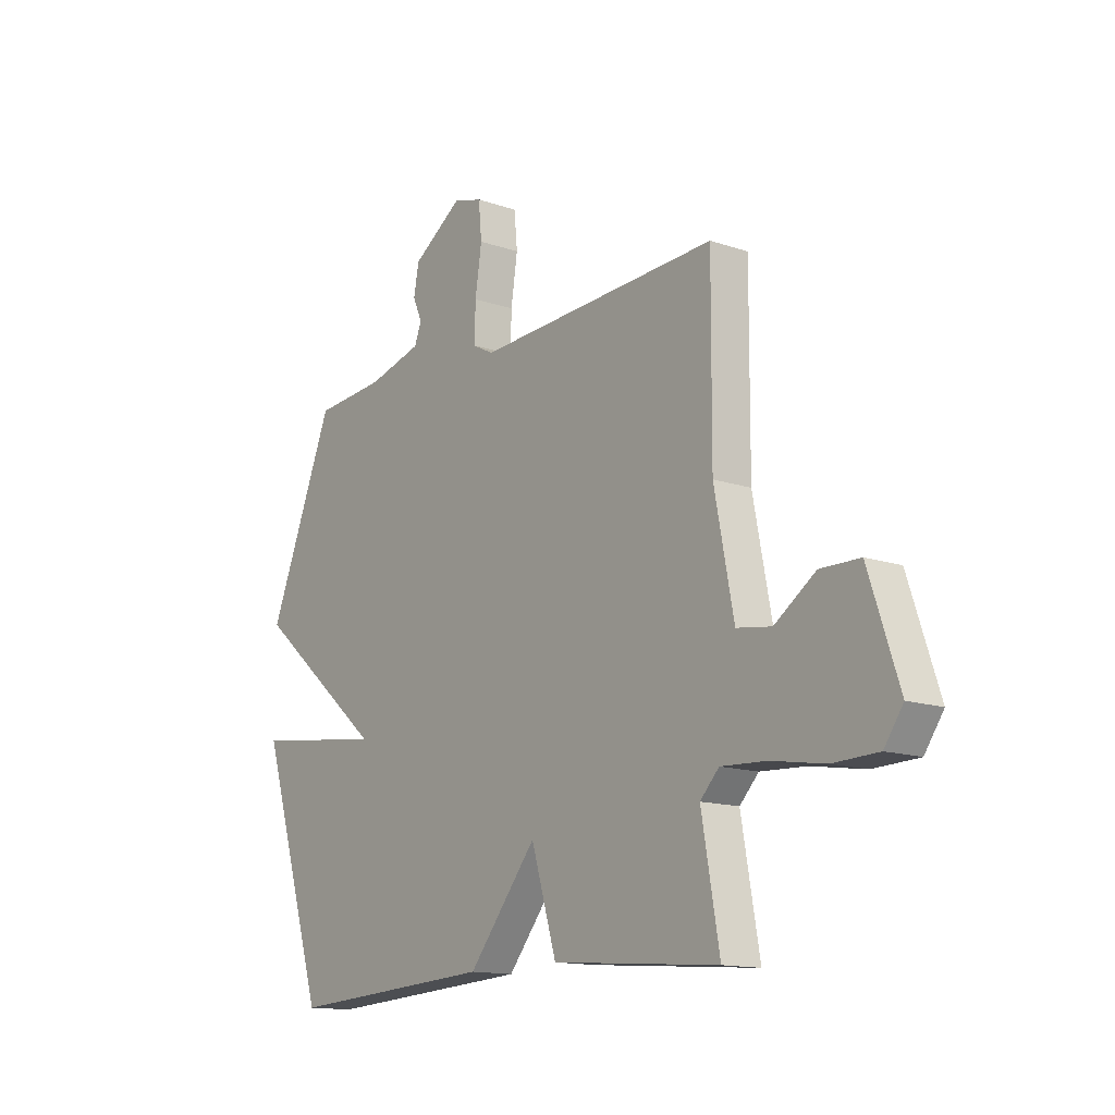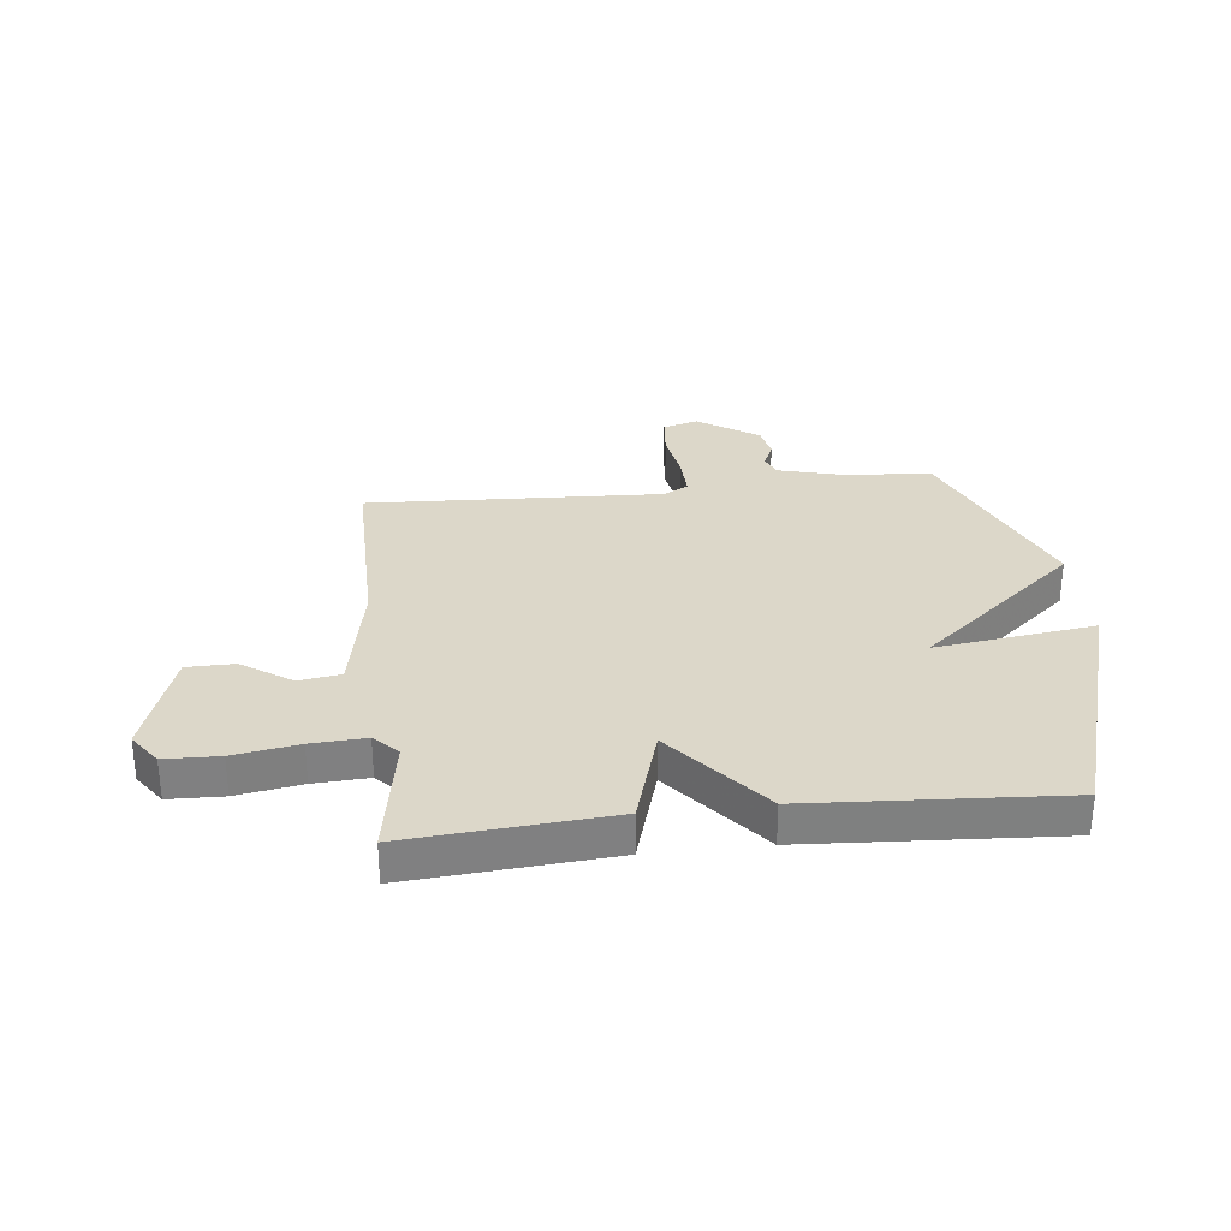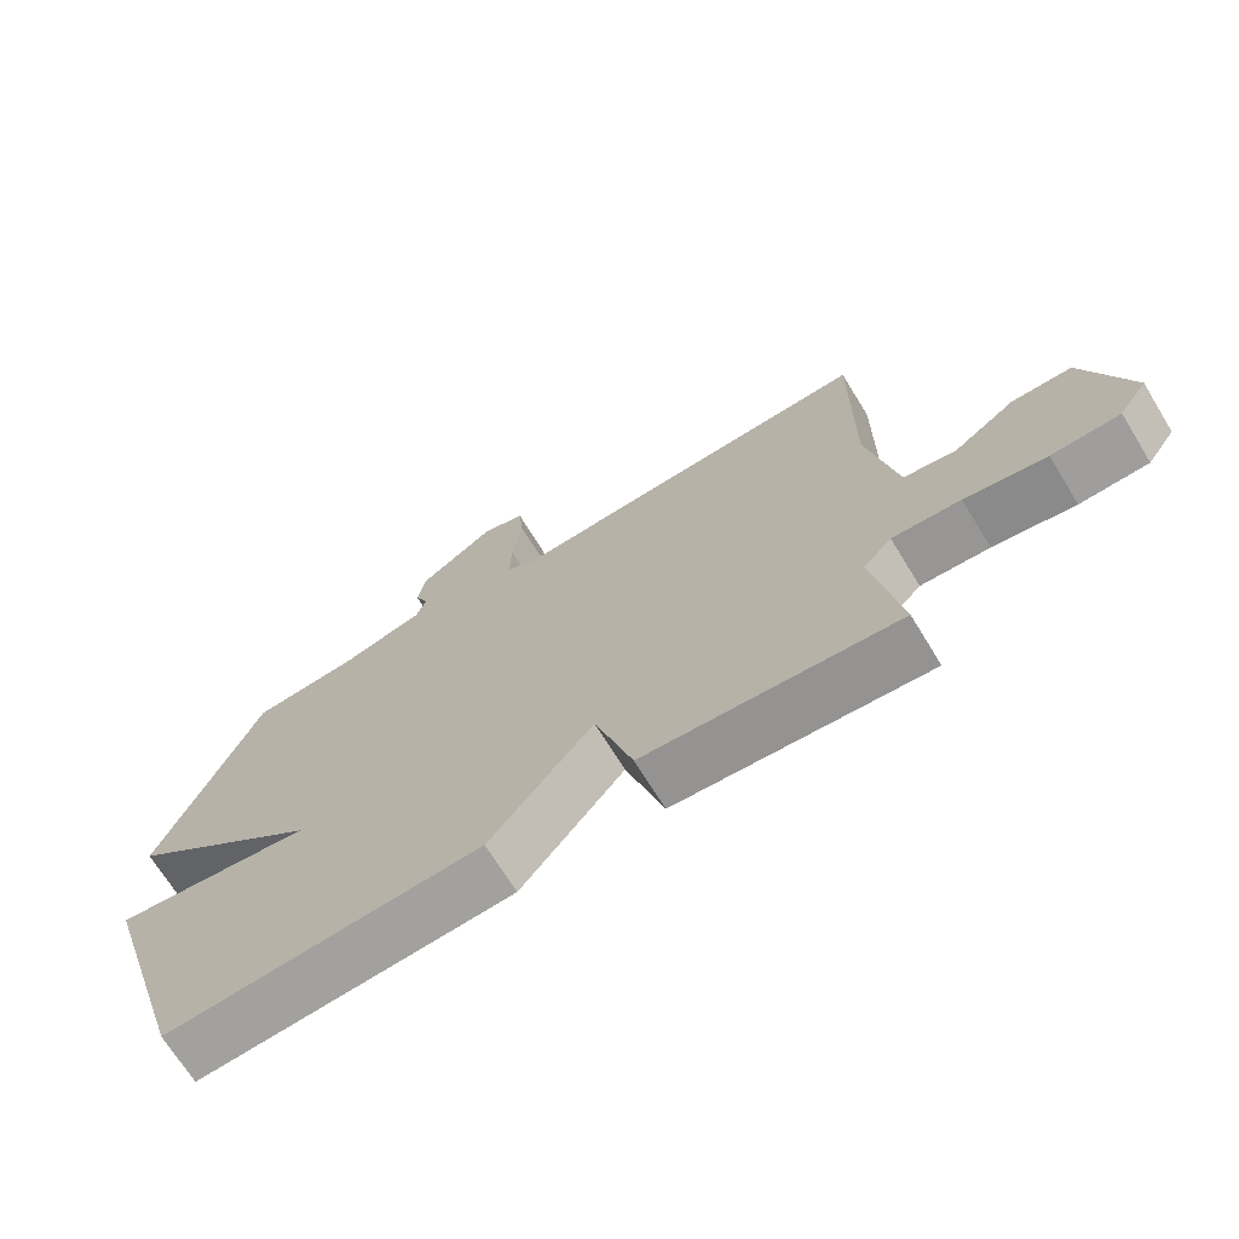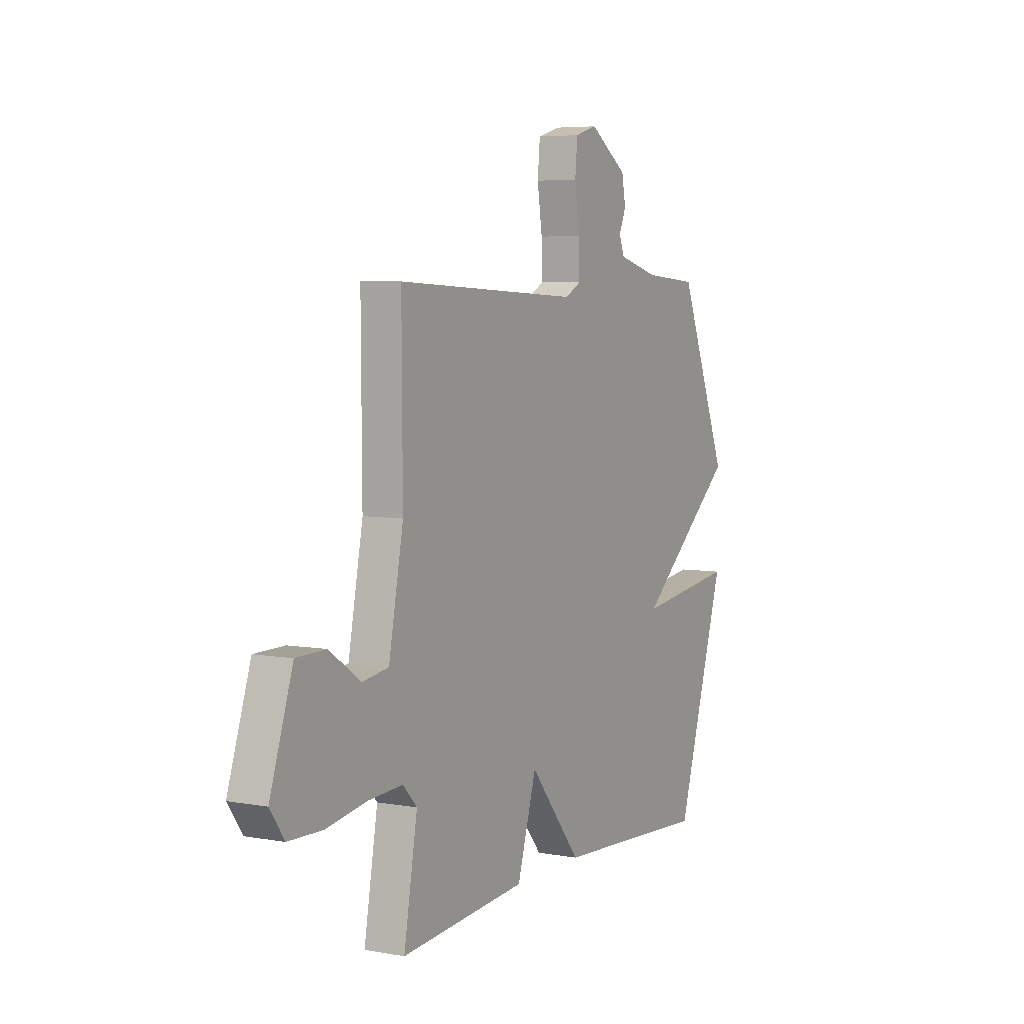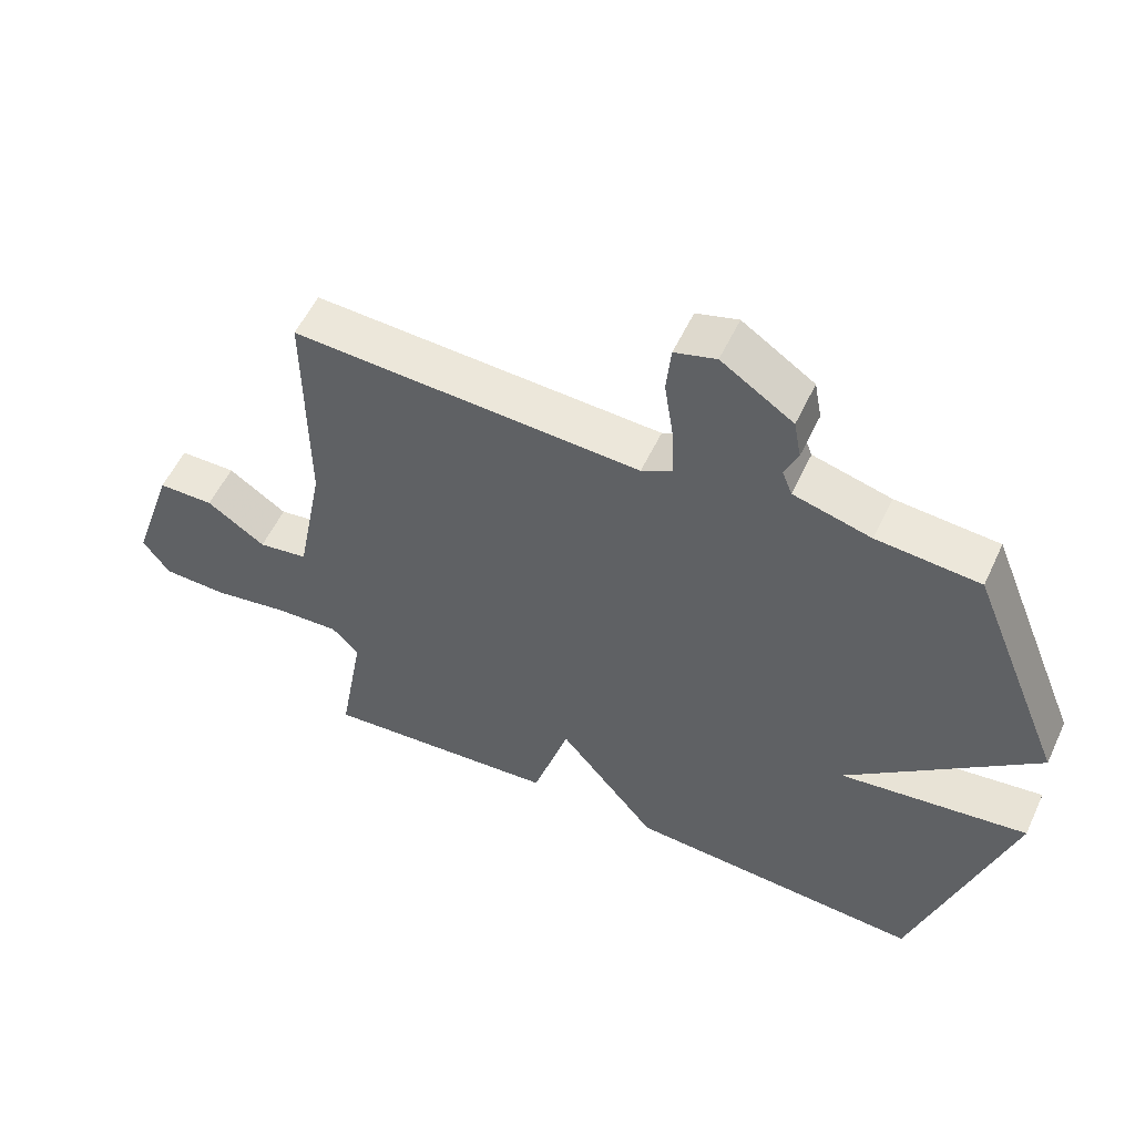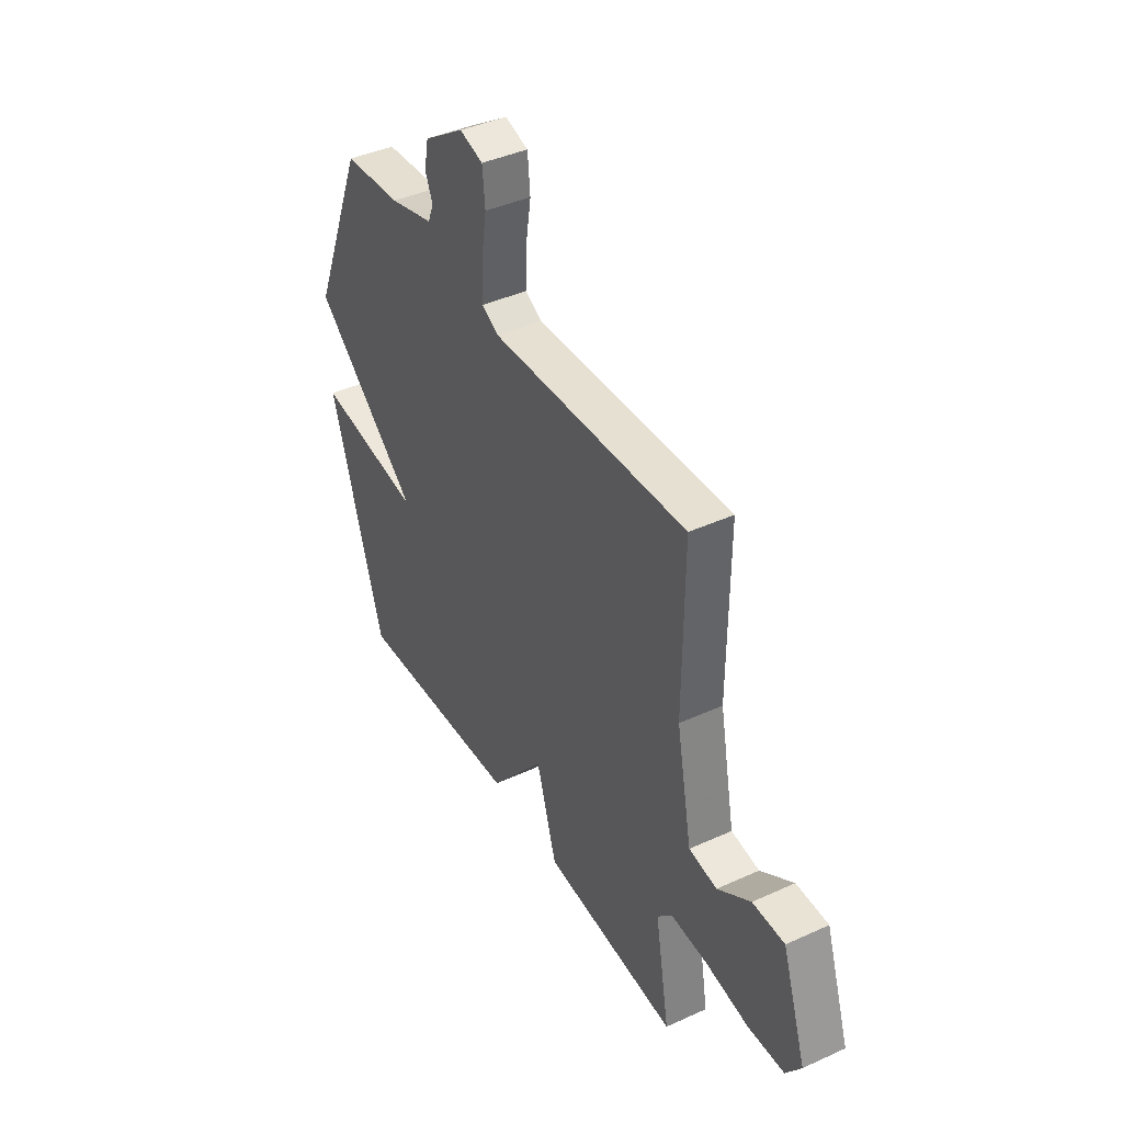
<metadata>
{"format":"obj","ext":"obj","renderer":"f3d","projection":"perspective","resolution":1024,"background":"white","views":[{"elev":-14.0,"azim":52.7,"up":"+Z"},{"elev":30.3,"azim":173.5,"up":"+Y"},{"elev":-69.8,"azim":31.5,"up":"+Z"},{"elev":5.6,"azim":118.8,"up":"+Z"},{"elev":55.2,"azim":-155.2,"up":"+Z"},{"elev":41.4,"azim":61.1,"up":"+Z"}]}
</metadata>
<code>
v 0.5 0.07 -0.5
v 0.144 0.07 -0.472
v 0.09 0.07 -0.293
v -0.056 0.07 -0.472
v -0.5 0.07 -0.5
v -0.641 0.07 -0.047
v -0.36 0.07 -0.084
v -0.641 0.07 0.153
v -0.5 0.07 0.5
v -0.347 0.07 0.512
v -0.231 0.07 0.543
v -0.216 0.07 0.581
v -0.236 0.07 0.627
v -0.225 0.07 0.686
v -0.118 0.07 0.758
v -0.056 0.07 0.74
v -0.049 0.07 0.667
v -0.063 0.07 0.575
v -0.065 0.07 0.499
v -0.02 0.07 0.475
v 0.5 0.07 0.5
v 0.498 0.07 0.155
v 0.539 0.07 -0.059
v 0.613 0.07 -0.07
v 0.7 0.07 -0.01
v 0.784 0.07 -0.011
v 0.848 0.07 -0.204
v 0.808 0.07 -0.261
v 0.712 0.07 -0.264
v 0.598 0.07 -0.245
v 0.502 0.07 -0.24
v 0.462 0.07 -0.282
v 0.5 0 -0.5
v 0.144 0 -0.472
v 0.09 0 -0.293
v -0.056 0 -0.472
v -0.5 0 -0.5
v -0.641 0 -0.047
v -0.36 0 -0.084
v -0.641 0 0.153
v -0.5 0 0.5
v -0.347 0 0.512
v -0.231 0 0.543
v -0.216 0 0.581
v -0.236 0 0.627
v -0.225 0 0.686
v -0.118 0 0.758
v -0.056 0 0.74
v -0.049 0 0.667
v -0.063 0 0.575
v -0.065 0 0.499
v -0.02 0 0.475
v 0.5 0 0.5
v 0.498 0 0.155
v 0.539 0 -0.059
v 0.613 0 -0.07
v 0.7 0 -0.01
v 0.784 0 -0.011
v 0.848 0 -0.204
v 0.808 0 -0.261
v 0.712 0 -0.264
v 0.598 0 -0.245
v 0.502 0 -0.24
v 0.462 0 -0.282
f 28 29 30
f 27 28 30
f 26 27 30
f 25 26 30
f 24 25 30
f 23 24 30 31
f 22 23 31 32
f 20 21 22 32
f 16 17 18
f 15 16 18
f 14 15 18
f 13 14 18
f 12 13 18
f 11 12 18 19
f 20 32 1
f 19 20 1
f 11 19 1
f 10 11 1
f 5 6 7
f 4 5 7
f 3 4 7
f 8 9 10
f 7 8 10
f 3 7 10
f 3 10 1
f 1 2 3
f 62 61 60
f 62 60 59
f 62 59 58
f 62 58 57
f 62 57 56
f 63 62 56 55
f 64 63 55 54
f 64 54 53 52
f 50 49 48
f 50 48 47
f 50 47 46
f 50 46 45
f 50 45 44
f 51 50 44 43
f 33 64 52
f 33 52 51
f 33 51 43
f 33 43 42
f 39 38 37
f 39 37 36
f 39 36 35
f 42 41 40
f 42 40 39
f 42 39 35
f 33 42 35
f 35 34 33
f 1 33 34 2
f 2 34 35 3
f 3 35 36 4
f 4 36 37 5
f 5 37 38 6
f 6 38 39 7
f 7 39 40 8
f 8 40 41 9
f 9 41 42 10
f 10 42 43 11
f 11 43 44 12
f 12 44 45 13
f 13 45 46 14
f 14 46 47 15
f 15 47 48 16
f 16 48 49 17
f 17 49 50 18
f 18 50 51 19
f 19 51 52 20
f 20 52 53 21
f 21 53 54 22
f 22 54 55 23
f 23 55 56 24
f 24 56 57 25
f 25 57 58 26
f 26 58 59 27
f 27 59 60 28
f 28 60 61 29
f 29 61 62 30
f 30 62 63 31
f 31 63 64 32
f 32 64 33 1

</code>
